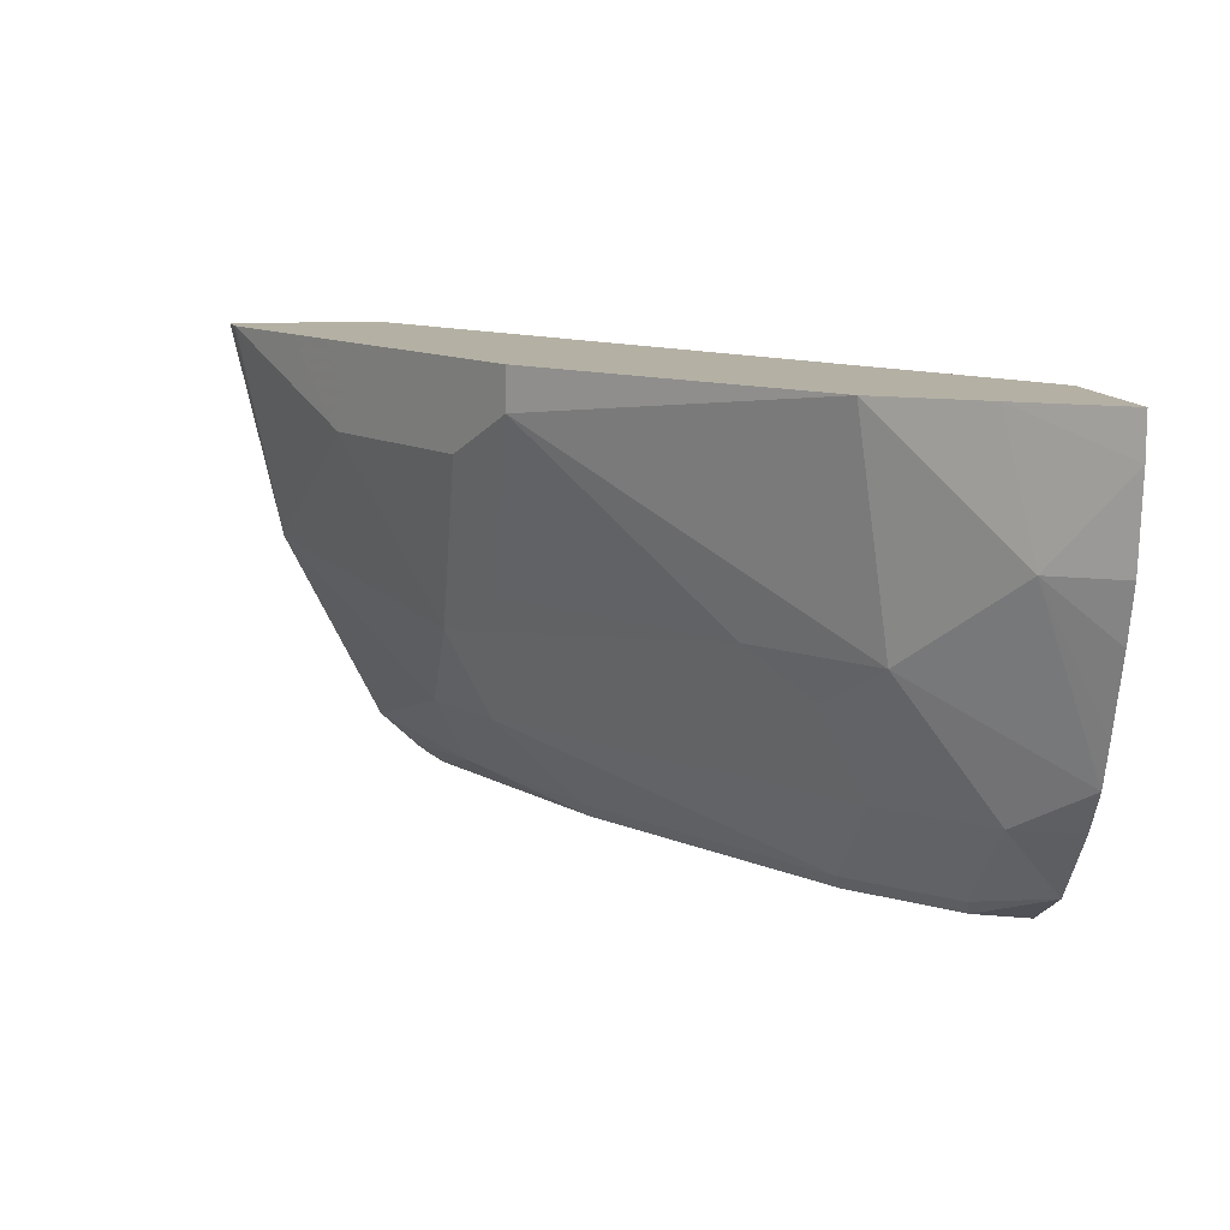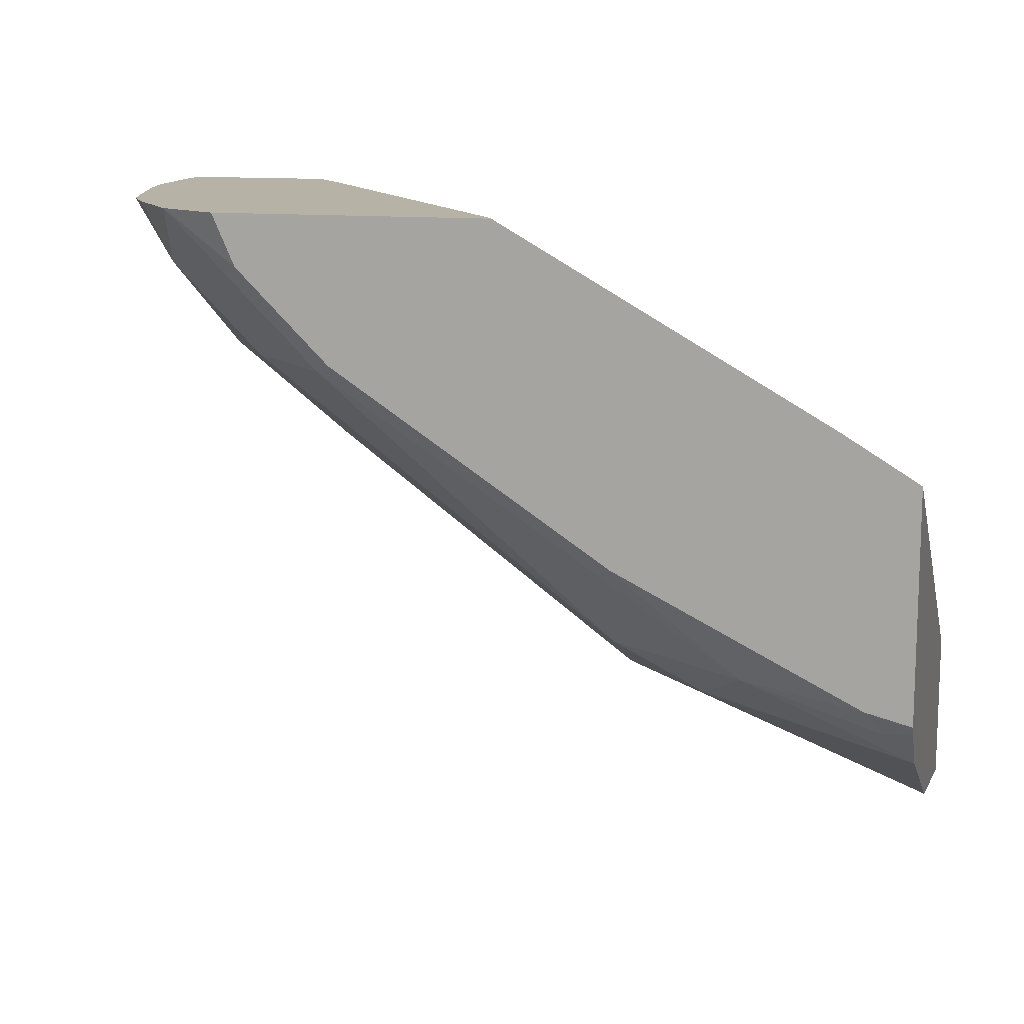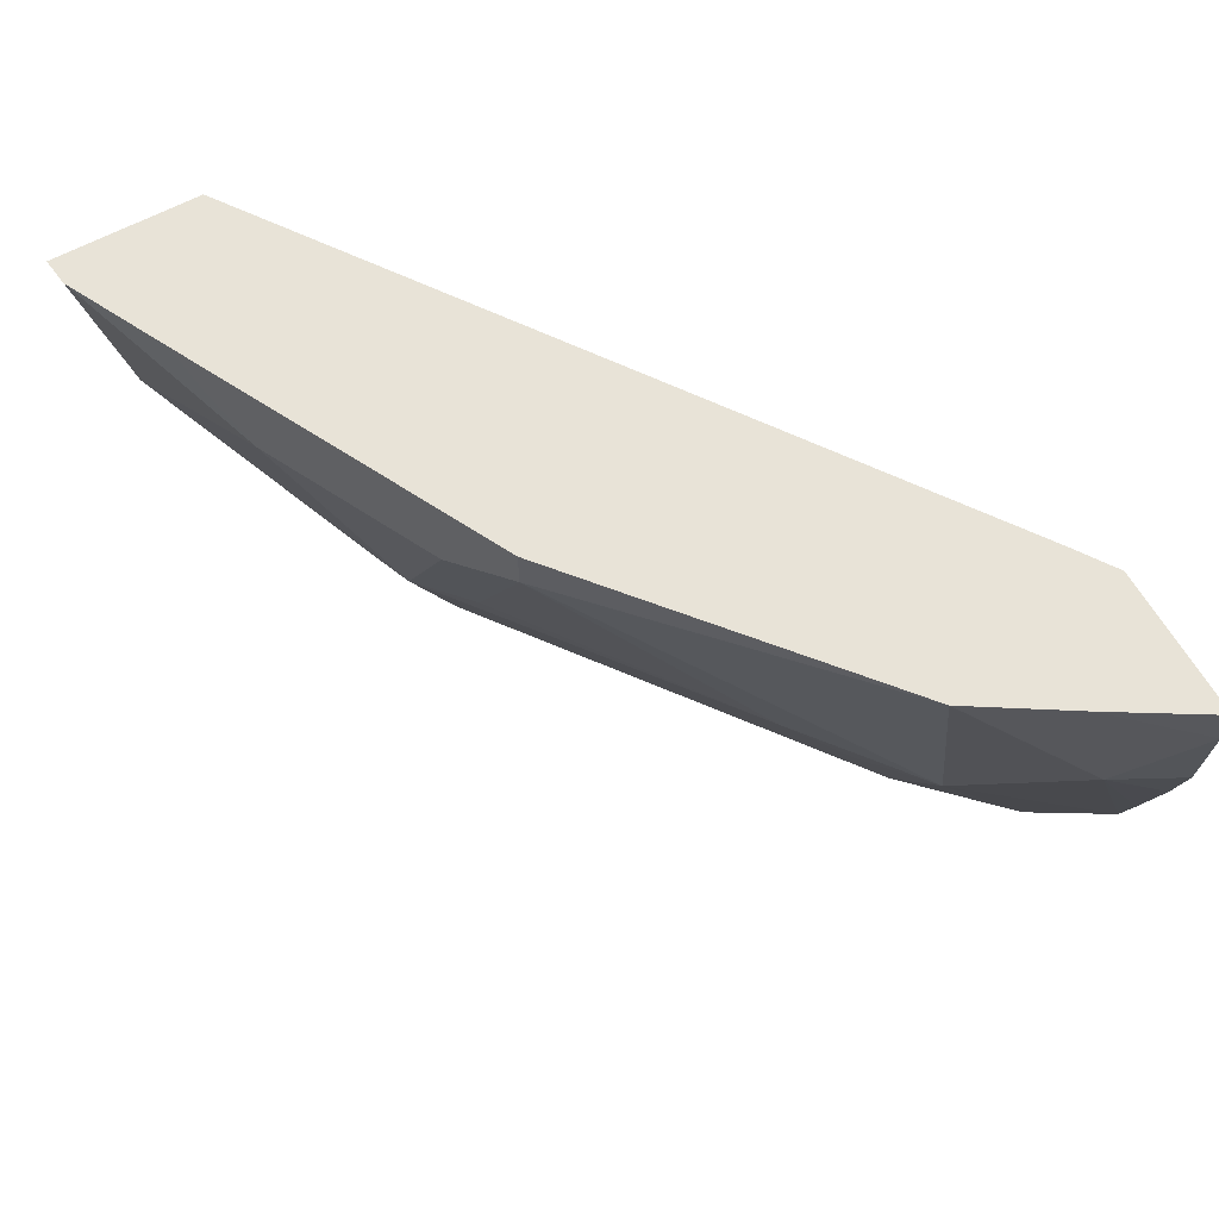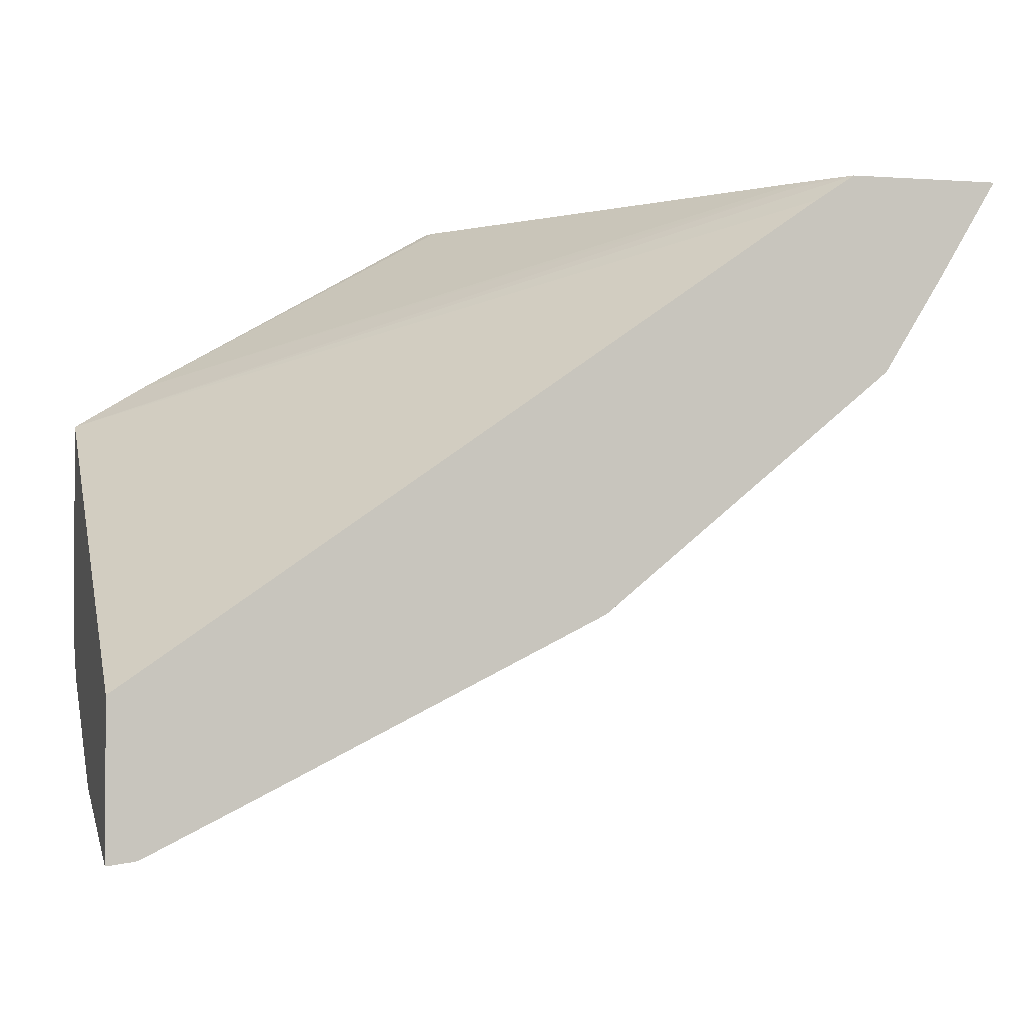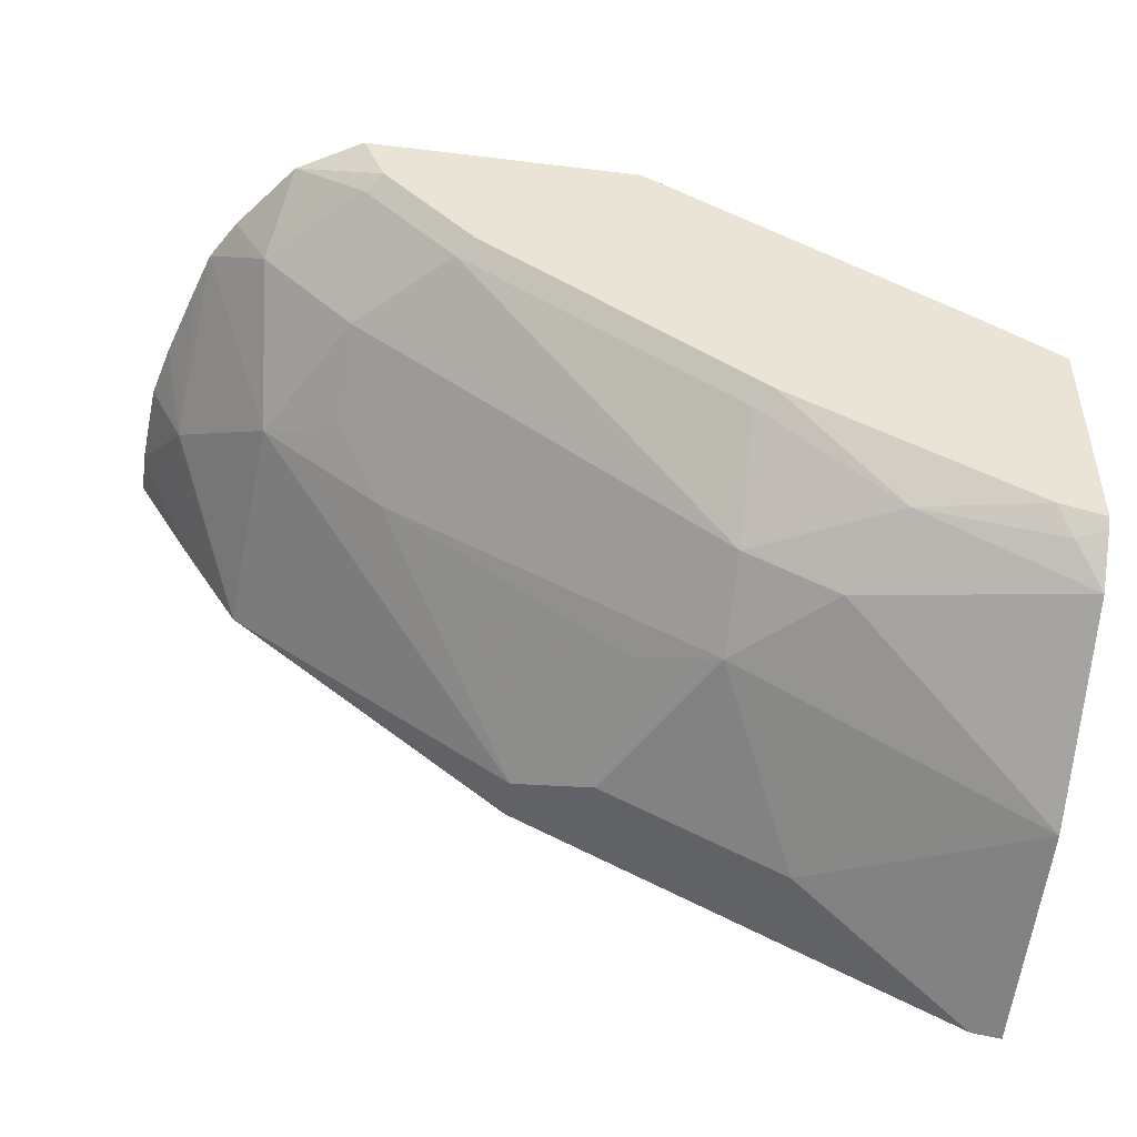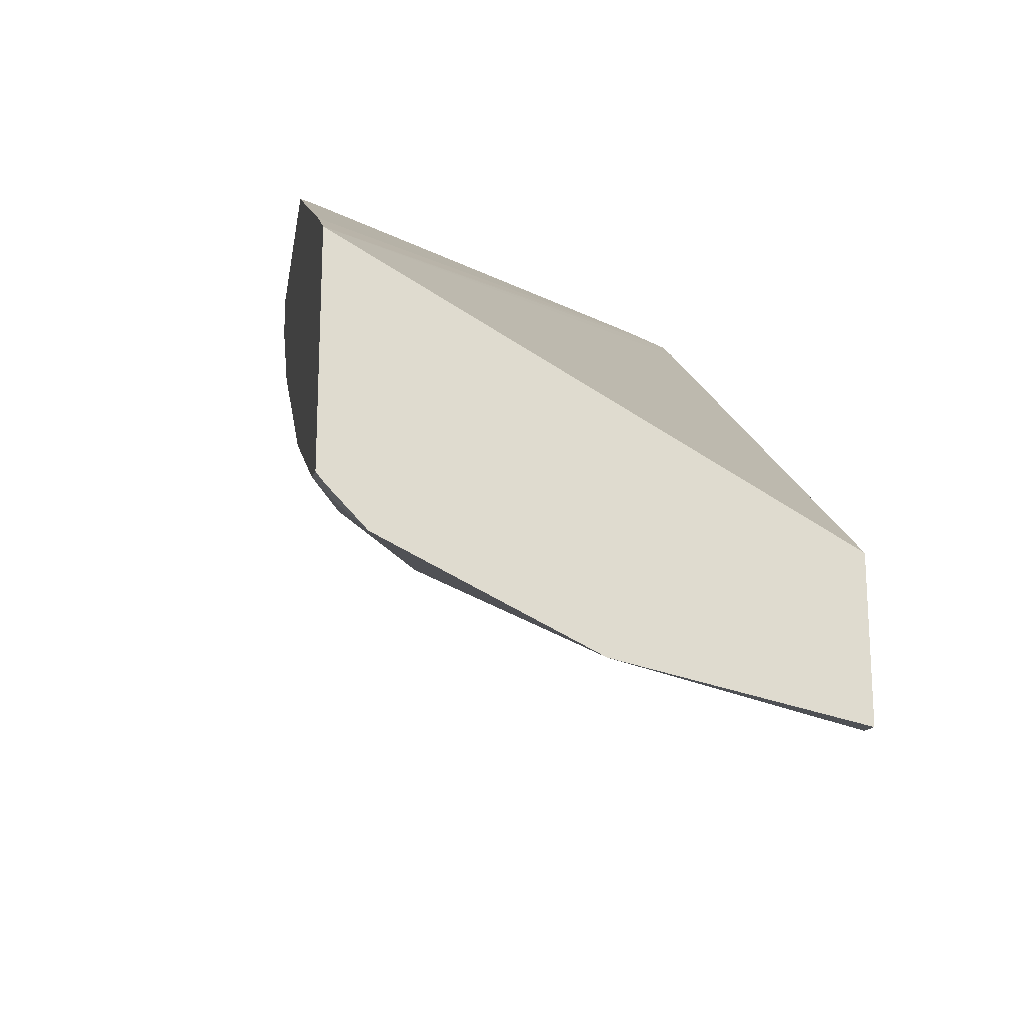
<metadata>
{"format":"obj","ext":"obj","renderer":"f3d","projection":"perspective","resolution":1024,"background":"white","views":[{"elev":11.5,"azim":-100.6,"up":"+Y"},{"elev":12.5,"azim":14.2,"up":"+Z"},{"elev":61.6,"azim":-119.1,"up":"+Y"},{"elev":-1.8,"azim":165.2,"up":"+Z"},{"elev":-48.3,"azim":-7.8,"up":"+Z"},{"elev":-19.2,"azim":80.9,"up":"+Z"}]}
</metadata>
<code>
v -0.2665 -0.4725 -0.7088
v -0.2665 -0.5532 -0.6909
v -0.2759 -0.4725 -0.7076
v -0.2665 -0.4725 -0.6543
v -0.2773 -0.4725 -0.7072
v -0.2665 -0.6245 -0.6553
v -0.3417 -0.602 -0.6427
v -0.3742 -0.5694 -0.6427
v -0.3417 -0.5044 -0.6752
v -0.2665 -0.6406 -0.557
v -0.5111 -0.4725 -0.4844
v -0.3254 -0.4881 -0.6833
v -0.315 -0.4725 -0.6885
v -0.2665 -0.6379 -0.641
v -0.2766 -0.6345 -0.6427
v -0.3254 -0.6291 -0.6291
v -0.3742 -0.602 -0.6264
v -0.5044 -0.602 -0.5288
v -0.4881 -0.5532 -0.5654
v -0.4013 -0.5532 -0.6291
v -0.4068 -0.5044 -0.6427
v -0.358 -0.5207 -0.663
v -0.3471 -0.4881 -0.6725
v -0.3367 -0.4725 -0.6777
v -0.2665 -0.6406 -0.6376
v -0.5251 -0.4725 -0.4751
v -0.5098 -0.4881 -0.4773
v -0.2929 -0.6406 -0.541
v -0.2665 -0.6388 -0.6398
v -0.2827 -0.6406 -0.6335
v -0.3682 -0.6406 -0.5908
v -0.3742 -0.6345 -0.5939
v -0.4718 -0.6345 -0.5288
v -0.4556 -0.6183 -0.5532
v -0.5369 -0.602 -0.4963
v -0.5315 -0.5532 -0.5315
v -0.5044 -0.5694 -0.5451
v -0.4339 -0.4881 -0.6291
v -0.4339 -0.4725 -0.6291
v -0.4122 -0.4725 -0.64
v -0.5114 -0.4909 -0.4751
v -0.5793 -0.4725 -0.4751
v -0.4107 -0.6365 -0.4751
v -0.4086 -0.6406 -0.4751
v -0.4657 -0.6406 -0.5258
v -0.5044 -0.6345 -0.4963
v -0.5293 -0.627 -0.4751
v -0.5488 -0.6009 -0.4751
v -0.5577 -0.5857 -0.4751
v -0.564 -0.5207 -0.499
v -0.5372 -0.4725 -0.5442
v -0.5588 -0.4725 -0.5094
v -0.5793 -0.4881 -0.4751
v -0.5062 -0.6406 -0.4751
v -0.4983 -0.6406 -0.4932
v -0.5627 -0.5697 -0.4751
v -0.5714 -0.5408 -0.4751
v -0.5765 -0.5207 -0.4751
f 21 38 39
f 21 39 40
f 21 40 24
f 25 30 29
f 26 53 58
f 26 42 53
f 26 58 57
f 26 57 56
f 21 24 23
f 26 56 49
f 26 41 27
f 20 38 21
f 18 46 35
f 19 36 38
f 19 37 36
f 18 37 19
f 18 36 37
f 50 52 51
f 18 33 46
f 18 34 33
f 17 34 18
f 17 33 34
f 17 32 33
f 26 49 48
f 19 38 20
f 26 48 47
f 36 51 38
f 26 54 44
f 16 30 31
f 50 53 52
f 50 58 53
f 50 57 58
f 50 56 57
f 49 56 50
f 47 55 54
f 46 55 47
f 42 52 53
f 38 51 39
f 36 50 51
f 36 49 50
f 35 46 47
f 35 49 36
f 35 48 49
f 35 47 48
f 33 55 46
f 33 45 55
f 31 33 32
f 31 45 33
f 28 43 44
f 28 41 43
f 27 41 28
f 26 43 41
f 26 44 43
f 26 47 54
f 16 32 17
f 18 35 36
f 15 30 16
f 5 12 13
f 4 11 10
f 2 9 5
f 2 8 9
f 2 7 8
f 2 6 7
f 2 5 3
f 1 6 2
f 1 14 6
f 1 29 14
f 1 25 29
f 1 10 25
f 1 4 10
f 1 11 4
f 1 26 11
f 1 42 26
f 1 52 42
f 1 51 52
f 1 39 51
f 1 24 40
f 1 13 24
f 1 5 13
f 1 3 5
f 1 2 3
f 16 31 32
f 5 9 12
f 6 14 15
f 1 40 39
f 6 16 7
f 6 15 16
f 15 29 30
f 14 29 15
f 10 30 25
f 10 45 31
f 10 55 45
f 10 54 55
f 10 44 54
f 10 28 44
f 10 27 28
f 10 26 27
f 10 11 26
f 10 31 30
f 9 24 13
f 9 13 12
f 7 17 8
f 8 17 18
f 7 16 17
f 8 19 20
f 8 20 21
f 8 18 19
f 8 21 22
f 8 22 9
f 9 22 21
f 9 21 23
f 9 23 24

</code>
